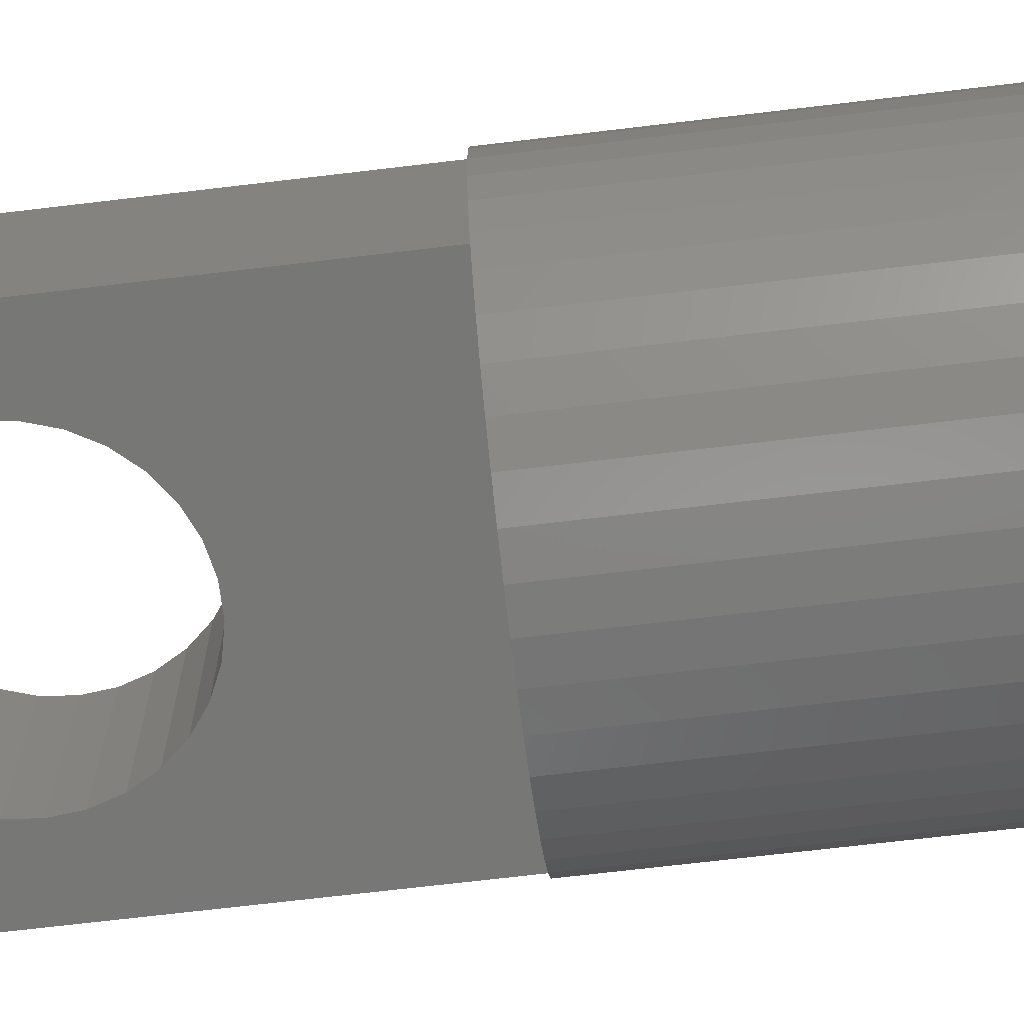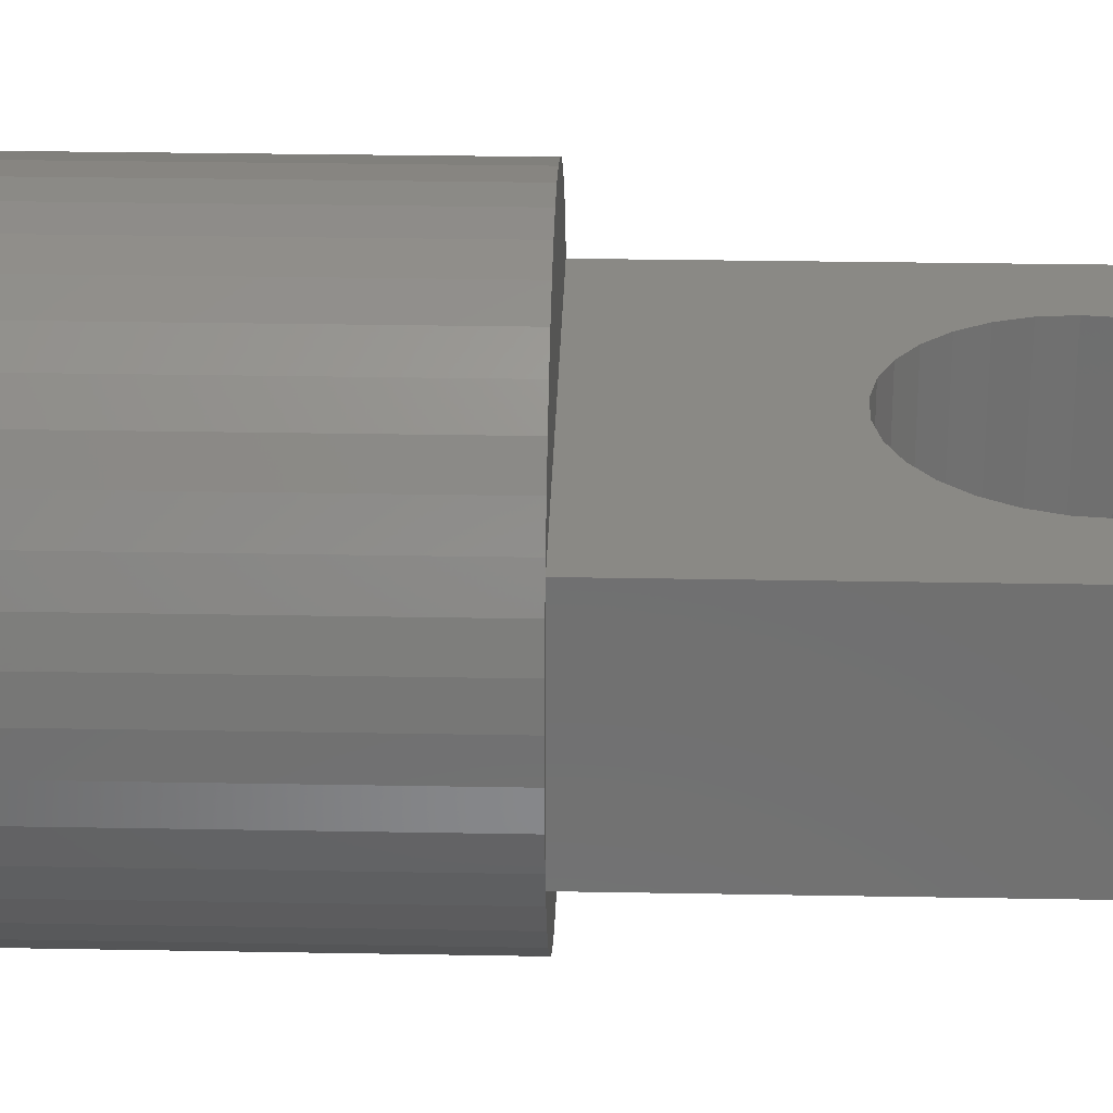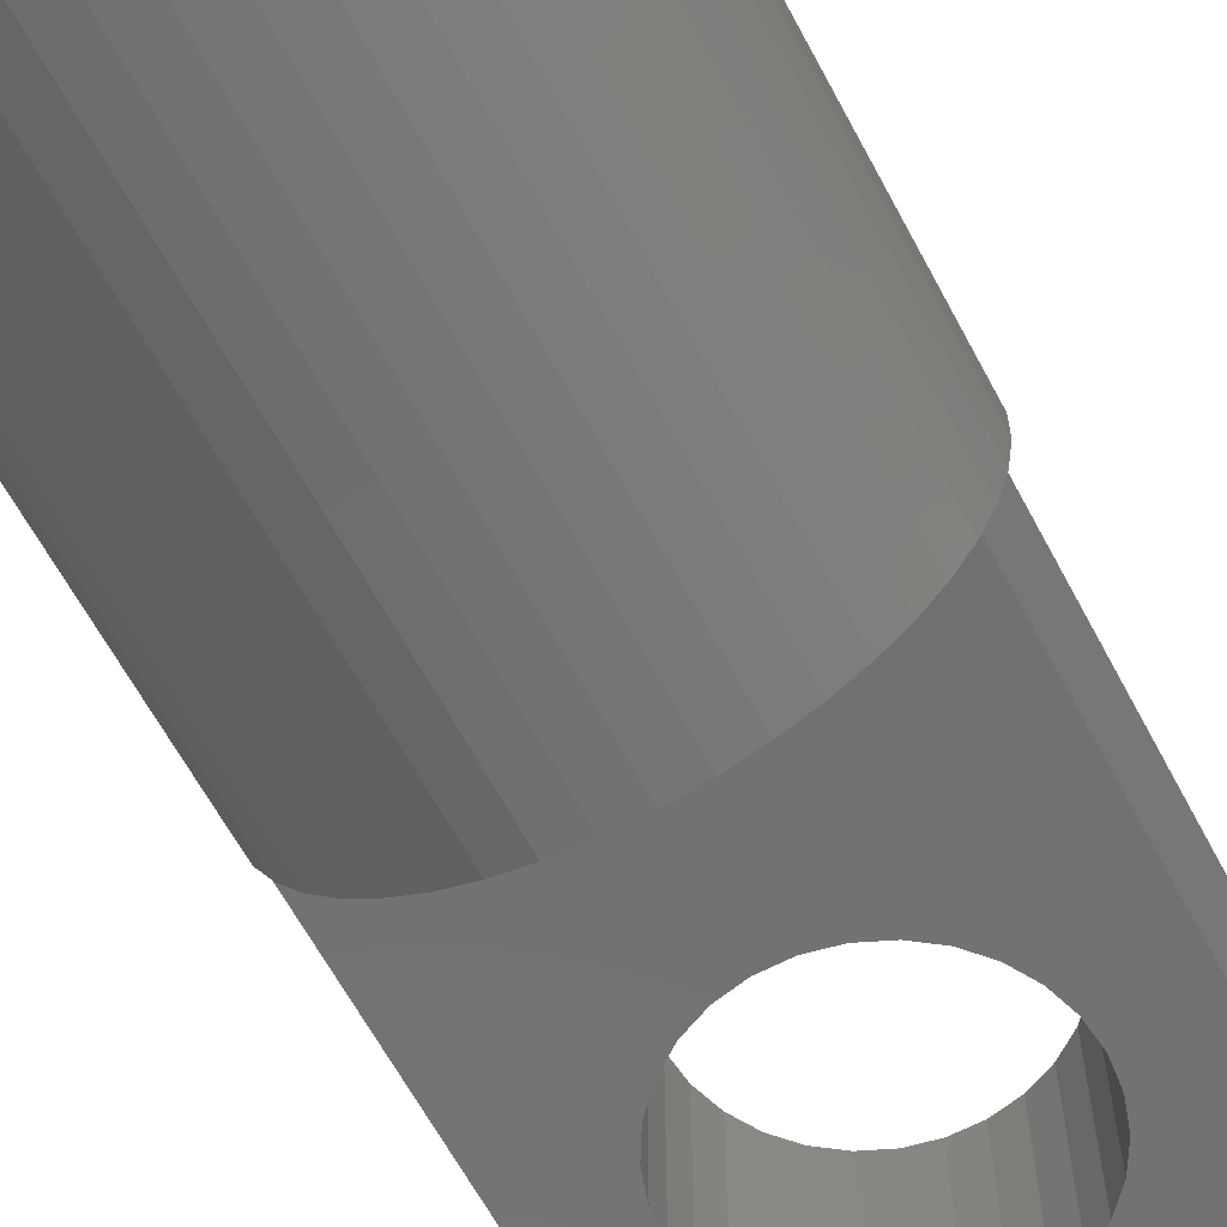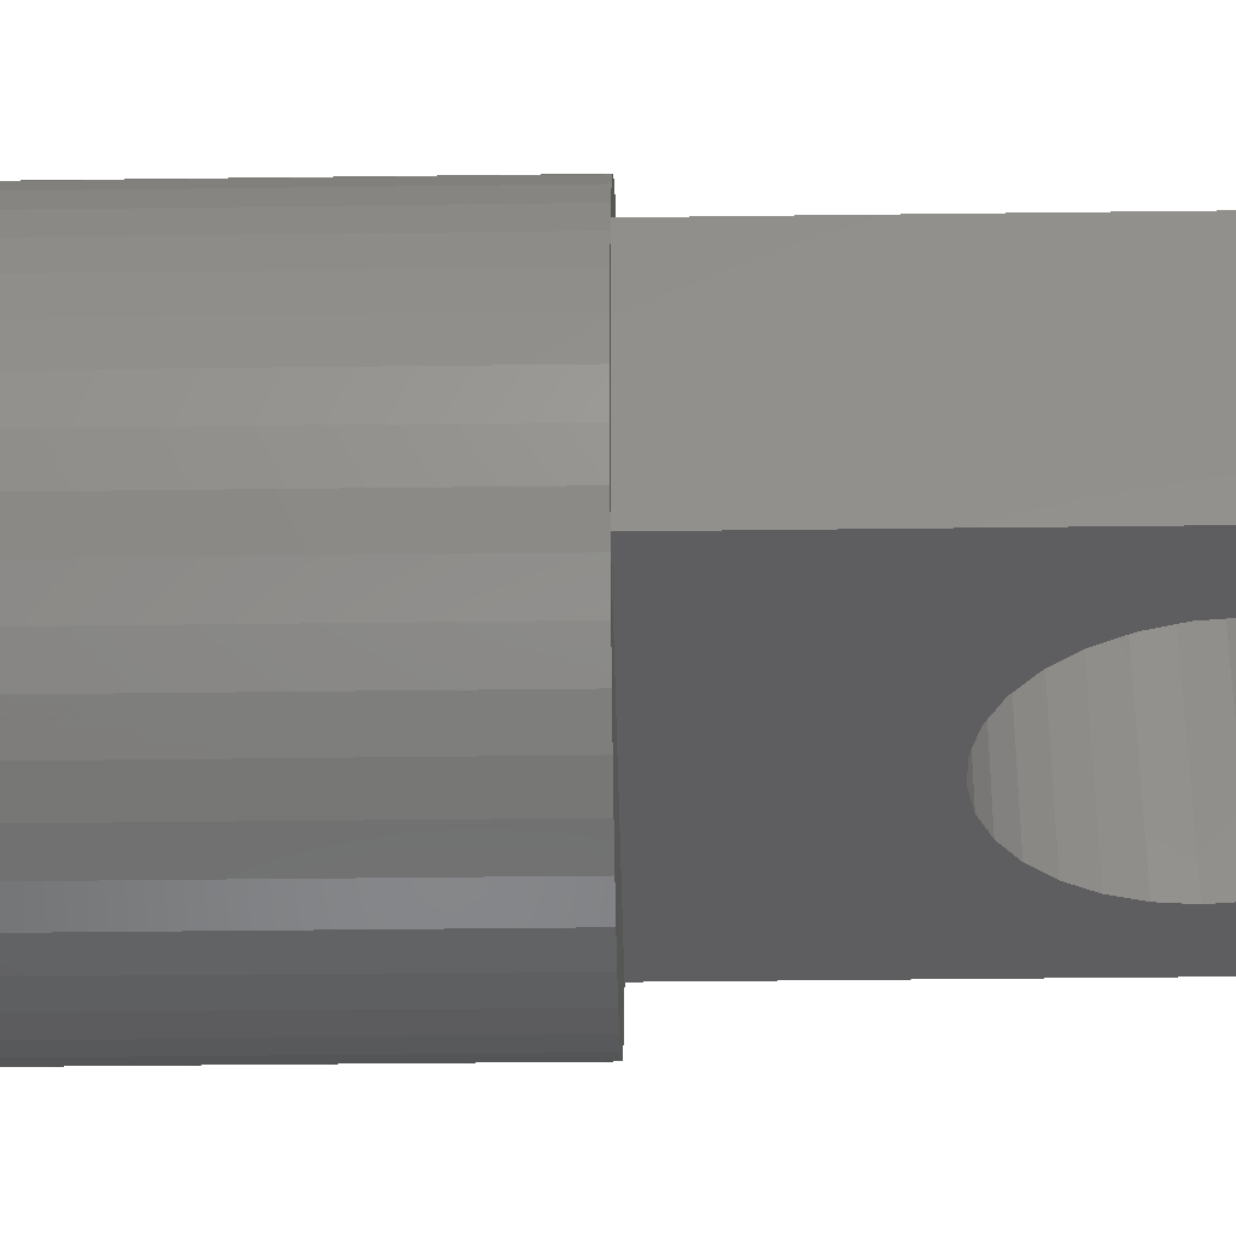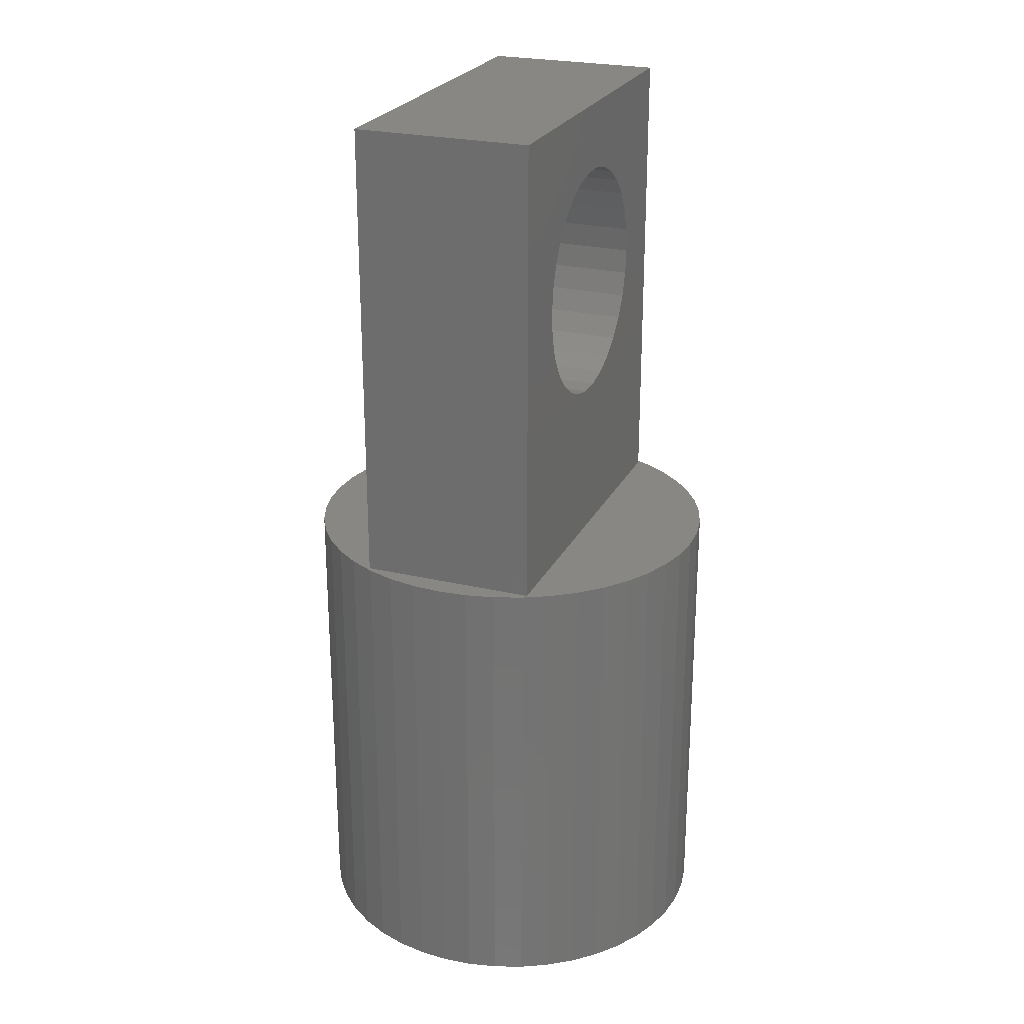
<metadata>
{"format":"stl","ext":"stl","renderer":"f3d","projection":"perspective","resolution":1024,"background":"white","views":[{"elev":-69.8,"azim":96.8,"up":"+Y"},{"elev":28.1,"azim":-88.4,"up":"+Y"},{"elev":-63.1,"azim":-152.0,"up":"+Y"},{"elev":-35.7,"azim":-89.0,"up":"+Y"},{"elev":24.7,"azim":111.2,"up":"+Z"}]}
</metadata>
<code>
# stl→obj: 248 verts, 496 faces
v 4.5 0 10
v 4.456 0.6263 0
v 4.456 0.6263 10
v 4.5 0 0
v -4.489 -0.3139 0
v -4.489 0.3139 10
v -4.489 0.3139 0
v -4.489 -0.3139 10
v 0.157 4.497 0
v -0.4704 4.475 10
v 0.157 4.497 10
v -0.4704 4.475 0
v 3.011 3.344 0
v 2.516 3.731 10
v 3.011 3.344 10
v 2.516 3.731 0
v -2.77 3.546 0
v -3.237 3.126 10
v -2.77 3.546 10
v -3.237 3.126 0
v -1.089 4.366 0
v -1.686 4.172 10
v -1.089 4.366 10
v -1.686 4.172 0
v 2.5 0 0
v 4.456 -0.6263 0
v 2.476 -0.3479 0
v 4.326 -1.24 0
v 2.403 -0.6891 0
v 4.111 -1.83 0
v 2.476 0.3479 0
v 2.284 -1.017 0
v 3.816 -2.385 0
v 4.326 1.24 0
v 2.12 -1.325 0
v 3.447 -2.893 0
v 2.403 0.6891 0
v 1.915 -1.607 0
v 3.011 -3.344 0
v 4.111 1.83 0
v 1.673 -1.858 0
v 2.516 -3.731 0
v 2.284 1.017 0
v 3.816 2.385 0
v 1.398 -2.073 0
v 1.973 -4.045 0
v 1.096 -2.247 0
v 1.391 -4.28 0
v 0.7725 -2.378 0
v 0.7814 -4.432 0
v 0.4341 -2.462 0
v 0.157 -4.497 0
v 0.08725 -2.498 0
v -0.2613 -2.486 0
v -0.4704 -4.475 0
v -0.6048 -2.426 0
v -1.089 -4.366 0
v -0.9365 -2.318 0
v -1.686 -4.172 0
v -1.25 -2.165 0
v -2.25 -3.897 0
v -1.539 -1.97 0
v -2.77 -3.546 0
v -1.798 -1.737 0
v -3.237 -3.126 0
v -2.023 -1.469 0
v -3.641 -2.645 0
v -2.207 -1.174 0
v -3.973 -2.113 0
v -2.349 -0.855 0
v 2.12 1.325 0
v 3.447 2.893 0
v 1.915 1.607 0
v 1.673 1.858 0
v 1.398 2.073 0
v 1.973 4.045 0
v 1.096 2.247 0
v 1.391 4.28 0
v 0.7725 2.378 0
v 0.7814 4.432 0
v 0.4341 2.462 0
v 0.08725 2.498 0
v -0.2613 2.486 0
v -0.6048 2.426 0
v -0.9365 2.318 0
v -1.25 2.165 0
v -2.25 3.897 0
v -1.539 1.97 0
v -1.798 1.737 0
v -2.023 1.469 0
v -3.641 2.645 0
v -2.207 1.174 0
v -3.973 2.113 0
v -2.349 0.855 0
v -4.229 1.539 0
v -2.445 0.5198 0
v -4.402 0.9356 0
v -2.494 0.1744 0
v -4.229 -1.539 0
v -2.445 -0.5198 0
v -4.402 -0.9356 0
v -2.494 -0.1744 0
v 4.111 1.83 10
v 3.816 2.385 10
v 3.447 2.893 10
v 1.391 4.28 10
v 1.973 4.045 10
v -3.973 2.113 10
v -4.229 1.539 10
v -3.641 2.645 10
v -4.402 0.9356 10
v 2.516 -3.731 10
v 1.973 -4.045 10
v -4.402 -0.9356 10
v 4.326 1.24 10
v 0.7814 4.432 10
v 4 1.9 10
v 4 -1.9 10
v 4.456 -0.6263 10
v 4.326 -1.24 10
v -4 1.9 10
v -2.25 3.897 10
v 4.111 -1.83 10
v 3.816 -2.385 10
v 3.447 -2.893 10
v 3.011 -3.344 10
v 1.391 -4.28 10
v 0.7814 -4.432 10
v 0.157 -4.497 10
v -0.4704 -4.475 10
v -1.089 -4.366 10
v -4 -1.9 10
v -1.686 -4.172 10
v -2.25 -3.897 10
v -2.77 -3.546 10
v -3.237 -3.126 10
v -3.641 -2.645 10
v -3.973 -2.113 10
v -4.229 -1.539 10
v 2.476 0.3479 9
v 2.5 0 9
v -2.494 -0.1744 9
v -2.494 0.1744 9
v 0.08725 2.498 9
v -0.2613 2.486 9
v 1.673 1.858 9
v 1.398 2.073 9
v -1.539 1.97 9
v -1.798 1.737 9
v -0.9365 2.318 9
v -1.25 2.165 9
v 2.12 -1.325 9
v 1.915 -1.607 9
v -2.207 -1.174 9
v -2.349 -0.855 9
v 2.12 1.325 9
v 2.284 1.017 9
v 1.915 1.607 9
v 0.7725 2.378 9
v 0.4341 2.462 9
v 1.096 2.247 9
v -2.349 0.855 9
v -2.207 1.174 9
v -2.445 0.5198 9
v -0.6048 2.426 9
v 0.08725 -2.498 9
v 0.4341 -2.462 9
v 1.096 -2.247 9
v 1.398 -2.073 9
v -0.9365 -2.318 9
v -0.6048 -2.426 9
v -2.023 -1.469 9
v -2.445 -0.5198 9
v 2.403 0.6891 9
v -2.023 1.469 9
v 2.476 -0.3479 9
v 2.403 -0.6891 9
v 2.284 -1.017 9
v 1.673 -1.858 9
v 0.7725 -2.378 9
v -0.2613 -2.486 9
v -1.25 -2.165 9
v -1.539 -1.97 9
v -1.798 -1.737 9
v -4 1.9 20
v -4 -1.9 20
v 4 -1.9 20
v 4 1.9 20
v -0.2665 -1.9 18.54
v -0.788 -1.9 18.43
v -1.275 -1.9 18.21
v -1.706 -1.9 17.89
v -2.063 -1.9 17.5
v -2.33 -1.9 17.04
v -2.494 -1.9 16.53
v -2.55 -1.9 16
v -2.494 -1.9 15.47
v -0.2665 -1.9 13.46
v 0.2665 -1.9 13.46
v -0.788 -1.9 13.57
v -1.275 -1.9 13.79
v -1.706 -1.9 14.11
v -2.063 -1.9 14.5
v -2.33 -1.9 14.96
v 0.2665 -1.9 18.54
v 0.788 -1.9 18.43
v 1.275 -1.9 18.21
v 1.706 -1.9 17.89
v 2.063 -1.9 17.5
v 2.33 -1.9 17.04
v 2.494 -1.9 16.53
v 2.55 -1.9 16
v 2.494 -1.9 15.47
v 2.33 -1.9 14.96
v 0.788 -1.9 13.57
v 2.063 -1.9 14.5
v 1.706 -1.9 14.11
v 1.275 -1.9 13.79
v 0.2665 1.9 18.54
v 0.788 1.9 18.43
v 1.275 1.9 18.21
v 1.706 1.9 17.89
v 2.063 1.9 17.5
v 2.33 1.9 17.04
v 2.494 1.9 16.53
v 2.55 1.9 16
v 2.494 1.9 15.47
v 0.2665 1.9 13.46
v -0.2665 1.9 13.46
v 0.788 1.9 13.57
v 1.275 1.9 13.79
v 1.706 1.9 14.11
v 2.063 1.9 14.5
v 2.33 1.9 14.96
v -0.2665 1.9 18.54
v -0.788 1.9 18.43
v -1.275 1.9 18.21
v -1.706 1.9 17.89
v -2.063 1.9 17.5
v -2.33 1.9 17.04
v -2.494 1.9 16.53
v -2.55 1.9 16
v -2.494 1.9 15.47
v -2.33 1.9 14.96
v -0.788 1.9 13.57
v -2.063 1.9 14.5
v -1.706 1.9 14.11
v -1.275 1.9 13.79
f 1 2 3
f 2 1 4
f 5 6 7
f 6 5 8
f 9 10 11
f 10 9 12
f 13 14 15
f 14 13 16
f 17 18 19
f 18 17 20
f 21 22 23
f 22 21 24
f 25 4 26
f 27 26 28
f 4 25 2
f 29 28 30
f 31 2 25
f 32 30 33
f 2 31 34
f 35 33 36
f 37 34 31
f 38 36 39
f 34 37 40
f 41 39 42
f 43 40 37
f 40 43 44
f 26 27 25
f 28 29 27
f 30 32 29
f 33 35 32
f 45 42 46
f 36 38 35
f 39 41 38
f 42 45 41
f 47 46 48
f 46 47 45
f 49 48 50
f 48 49 47
f 50 51 49
f 52 51 50
f 52 53 51
f 52 54 53
f 55 54 52
f 55 56 54
f 57 56 55
f 56 57 58
f 59 58 57
f 58 59 60
f 61 60 59
f 60 61 62
f 63 62 61
f 62 63 64
f 65 64 63
f 64 65 66
f 67 66 65
f 66 67 68
f 68 69 70
f 69 68 67
f 71 44 43
f 44 71 72
f 73 72 71
f 72 73 13
f 74 13 73
f 13 74 16
f 75 16 74
f 16 75 76
f 77 76 75
f 76 77 78
f 79 78 77
f 78 79 80
f 81 80 79
f 81 9 80
f 82 9 81
f 83 9 82
f 83 12 9
f 84 12 83
f 21 84 85
f 84 21 12
f 24 85 86
f 87 86 88
f 85 24 21
f 17 88 89
f 20 89 90
f 91 90 92
f 86 87 24
f 93 92 94
f 95 94 96
f 97 96 98
f 99 70 69
f 88 17 87
f 70 99 100
f 89 20 17
f 101 100 99
f 90 91 20
f 100 101 102
f 92 93 91
f 5 102 101
f 94 95 93
f 102 5 98
f 96 97 95
f 7 98 5
f 98 7 97
f 103 44 104
f 44 103 40
f 104 72 105
f 72 104 44
f 76 106 107
f 106 76 78
f 16 107 14
f 107 16 76
f 95 108 93
f 108 95 109
f 91 18 20
f 18 91 110
f 97 109 95
f 109 97 111
f 12 23 10
f 23 12 21
f 46 112 113
f 112 46 42
f 101 8 5
f 8 101 114
f 115 40 103
f 40 115 34
f 3 34 115
f 34 3 2
f 105 13 15
f 13 105 72
f 78 116 106
f 116 78 80
f 80 11 116
f 11 80 9
f 93 110 91
f 110 93 108
f 7 111 97
f 111 7 6
f 117 1 3
f 117 3 115
f 118 1 117
f 117 115 103
f 1 118 119
f 119 118 120
f 104 117 103
f 105 117 104
f 15 117 105
f 14 117 15
f 107 117 14
f 106 117 107
f 116 117 106
f 11 117 116
f 10 117 11
f 23 117 10
f 121 23 22
f 121 22 122
f 121 122 19
f 121 19 18
f 121 18 110
f 121 110 108
f 23 121 117
f 111 121 109
f 109 121 108
f 120 118 123
f 118 124 123
f 118 125 124
f 118 126 125
f 118 112 126
f 118 113 112
f 118 127 113
f 118 128 127
f 118 129 128
f 118 130 129
f 118 131 130
f 132 131 118
f 131 132 133
f 133 132 134
f 134 132 135
f 135 132 136
f 136 132 137
f 137 132 138
f 132 139 138
f 6 121 111
f 121 6 132
f 132 114 139
f 8 132 6
f 132 8 114
f 24 122 22
f 122 24 87
f 87 19 122
f 19 87 17
f 119 4 1
f 4 119 26
f 52 128 129
f 128 52 50
f 48 113 127
f 113 48 46
f 42 126 112
f 126 42 39
f 123 28 120
f 28 123 30
f 125 33 124
f 33 125 36
f 65 135 136
f 135 65 63
f 61 133 134
f 133 61 59
f 59 131 133
f 131 59 57
f 55 129 130
f 129 55 52
f 69 139 99
f 139 69 138
f 65 137 67
f 137 65 136
f 99 114 101
f 114 99 139
f 50 127 128
f 127 50 48
f 126 36 125
f 36 126 39
f 120 26 119
f 26 120 28
f 124 30 123
f 30 124 33
f 63 134 135
f 134 63 61
f 57 130 131
f 130 57 55
f 67 138 69
f 138 67 137
f 25 140 31
f 140 25 141
f 142 98 143
f 98 142 102
f 83 144 145
f 144 83 82
f 75 146 147
f 146 75 74
f 89 148 149
f 148 89 88
f 86 150 151
f 150 86 85
f 38 152 35
f 152 38 153
f 154 70 155
f 70 154 68
f 43 156 71
f 156 43 157
f 71 158 73
f 158 71 156
f 81 159 160
f 159 81 79
f 82 160 144
f 160 82 81
f 79 161 159
f 161 79 77
f 162 92 163
f 92 162 94
f 164 94 162
f 94 164 96
f 88 151 148
f 151 88 86
f 84 145 165
f 145 84 83
f 51 166 167
f 166 51 53
f 45 168 169
f 168 45 47
f 56 170 171
f 170 56 58
f 172 68 154
f 68 172 66
f 173 102 142
f 102 173 100
f 37 157 43
f 157 37 174
f 31 174 37
f 174 31 140
f 73 146 74
f 146 73 158
f 77 147 161
f 147 77 75
f 163 90 175
f 90 163 92
f 175 89 149
f 89 175 90
f 143 96 164
f 96 143 98
f 176 140 141
f 177 140 176
f 177 174 140
f 178 174 177
f 178 157 174
f 152 157 178
f 152 156 157
f 153 156 152
f 153 158 156
f 179 158 153
f 179 146 158
f 169 146 179
f 169 147 146
f 168 147 169
f 168 161 147
f 180 161 168
f 180 159 161
f 167 159 180
f 167 160 159
f 166 160 167
f 166 144 160
f 181 144 166
f 181 145 144
f 171 145 181
f 171 165 145
f 170 165 171
f 170 150 165
f 170 151 150
f 182 151 170
f 183 151 182
f 183 148 151
f 184 148 183
f 184 149 148
f 172 149 184
f 172 175 149
f 154 175 172
f 154 163 175
f 155 163 154
f 155 162 163
f 173 162 155
f 173 164 162
f 142 164 173
f 164 142 143
f 85 165 150
f 165 85 84
f 27 141 25
f 141 27 176
f 49 167 180
f 167 49 51
f 41 169 179
f 169 41 45
f 29 176 27
f 176 29 177
f 62 184 183
f 184 62 64
f 58 182 170
f 182 58 60
f 54 171 181
f 171 54 56
f 184 66 172
f 66 184 64
f 155 100 173
f 100 155 70
f 47 180 168
f 180 47 49
f 41 153 38
f 153 41 179
f 35 178 32
f 178 35 152
f 60 183 182
f 183 60 62
f 53 181 166
f 181 53 54
f 32 177 29
f 177 32 178
f 132 185 121
f 185 132 186
f 185 187 188
f 187 185 186
f 187 117 188
f 117 187 118
f 186 189 187
f 186 190 189
f 186 191 190
f 186 192 191
f 186 193 192
f 186 194 193
f 186 195 194
f 186 196 195
f 132 196 186
f 196 132 197
f 198 132 199
f 200 132 198
f 201 132 200
f 202 132 201
f 203 132 202
f 204 132 203
f 197 132 204
f 205 187 189
f 206 187 205
f 207 187 206
f 208 187 207
f 209 187 208
f 210 187 209
f 211 187 210
f 212 187 211
f 118 212 213
f 118 213 214
f 118 199 132
f 199 118 215
f 212 118 187
f 216 118 214
f 217 118 216
f 218 118 217
f 215 118 218
f 188 219 185
f 188 220 219
f 188 221 220
f 188 222 221
f 188 223 222
f 188 224 223
f 188 225 224
f 188 226 225
f 117 226 188
f 226 117 227
f 228 117 229
f 230 117 228
f 231 117 230
f 232 117 231
f 233 117 232
f 234 117 233
f 227 117 234
f 235 185 219
f 236 185 235
f 237 185 236
f 238 185 237
f 239 185 238
f 240 185 239
f 241 185 240
f 242 185 241
f 121 242 243
f 121 243 244
f 121 229 117
f 229 121 245
f 242 121 185
f 246 121 244
f 247 121 246
f 248 121 247
f 245 121 248
f 212 225 226
f 225 212 211
f 213 226 227
f 226 213 212
f 189 219 205
f 219 189 235
f 206 221 207
f 221 206 220
f 191 236 190
f 236 191 237
f 194 241 240
f 241 194 195
f 229 199 228
f 199 229 198
f 210 223 224
f 223 210 209
f 207 222 208
f 222 207 221
f 205 220 206
f 220 205 219
f 196 243 242
f 243 196 197
f 193 240 239
f 240 193 194
f 192 239 238
f 239 192 193
f 216 234 233
f 234 216 214
f 203 247 246
f 247 203 202
f 211 224 225
f 224 211 210
f 209 222 223
f 222 209 208
f 195 242 241
f 242 195 196
f 190 235 189
f 235 190 236
f 192 237 191
f 237 192 238
f 231 217 232
f 217 231 218
f 217 233 232
f 233 217 216
f 214 227 234
f 227 214 213
f 247 201 248
f 201 247 202
f 197 244 243
f 244 197 204
f 228 215 230
f 215 228 199
f 230 218 231
f 218 230 215
f 248 200 245
f 200 248 201
f 245 198 229
f 198 245 200
f 204 246 244
f 246 204 203

</code>
